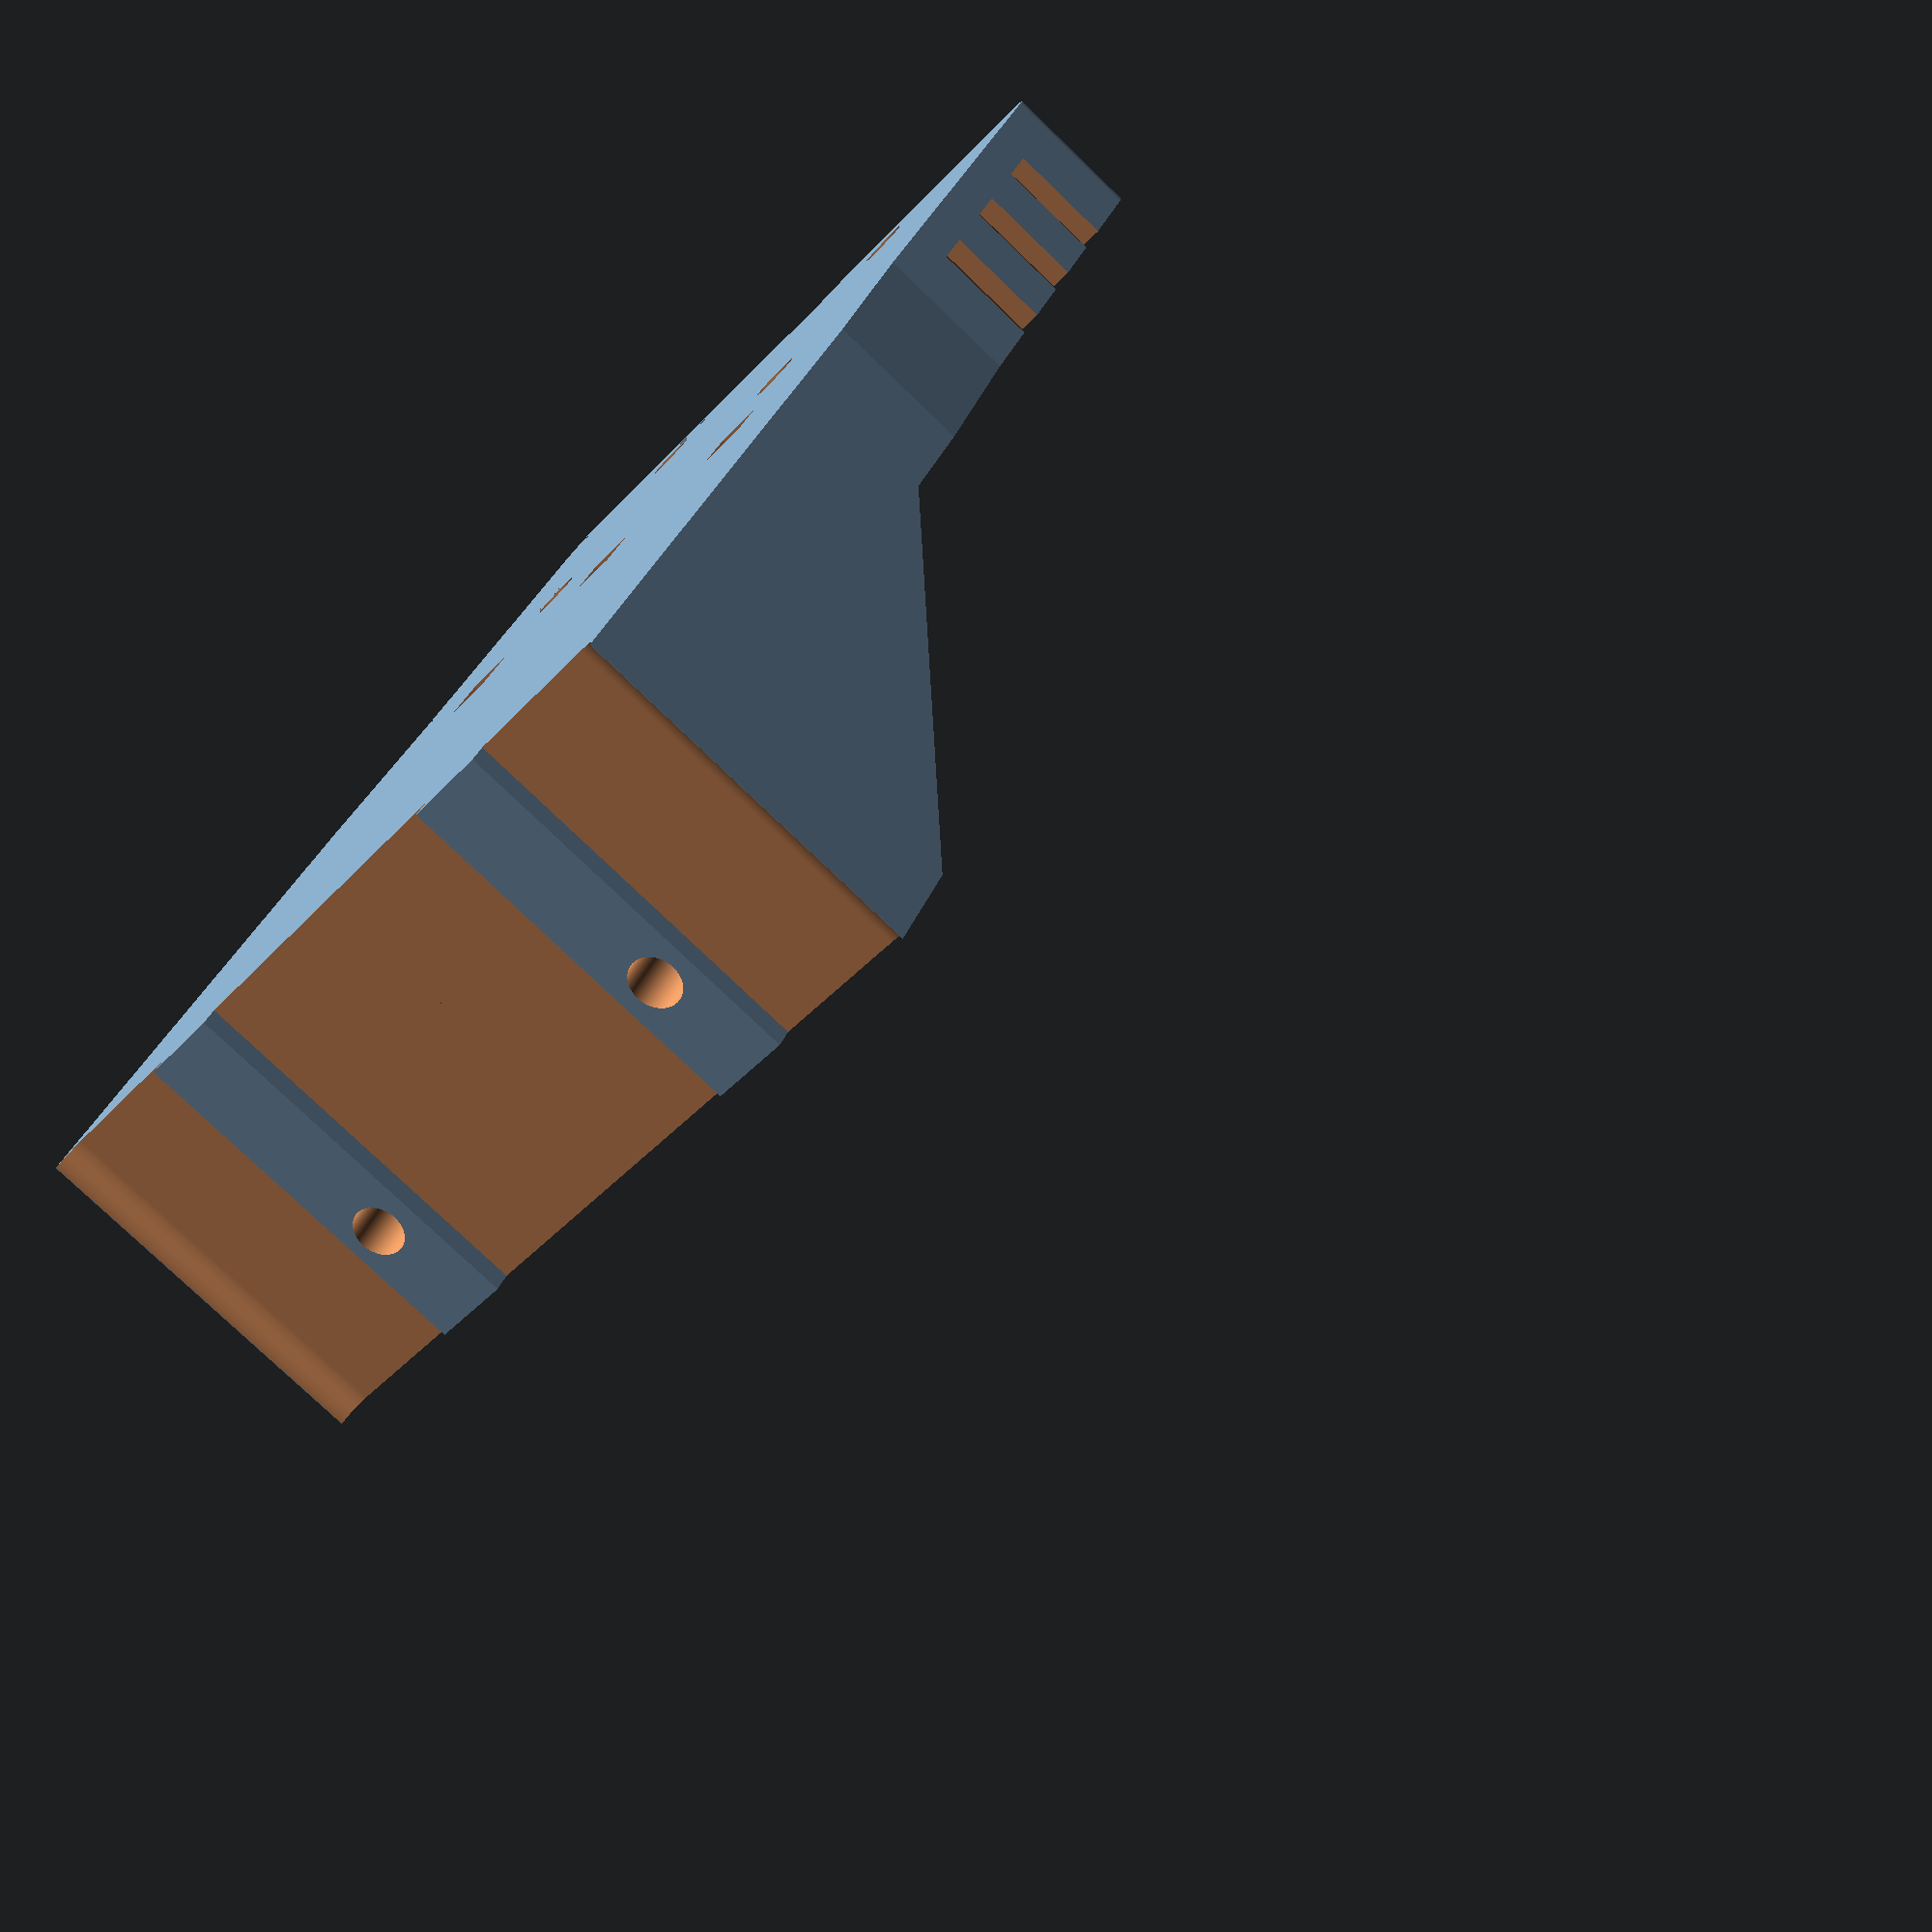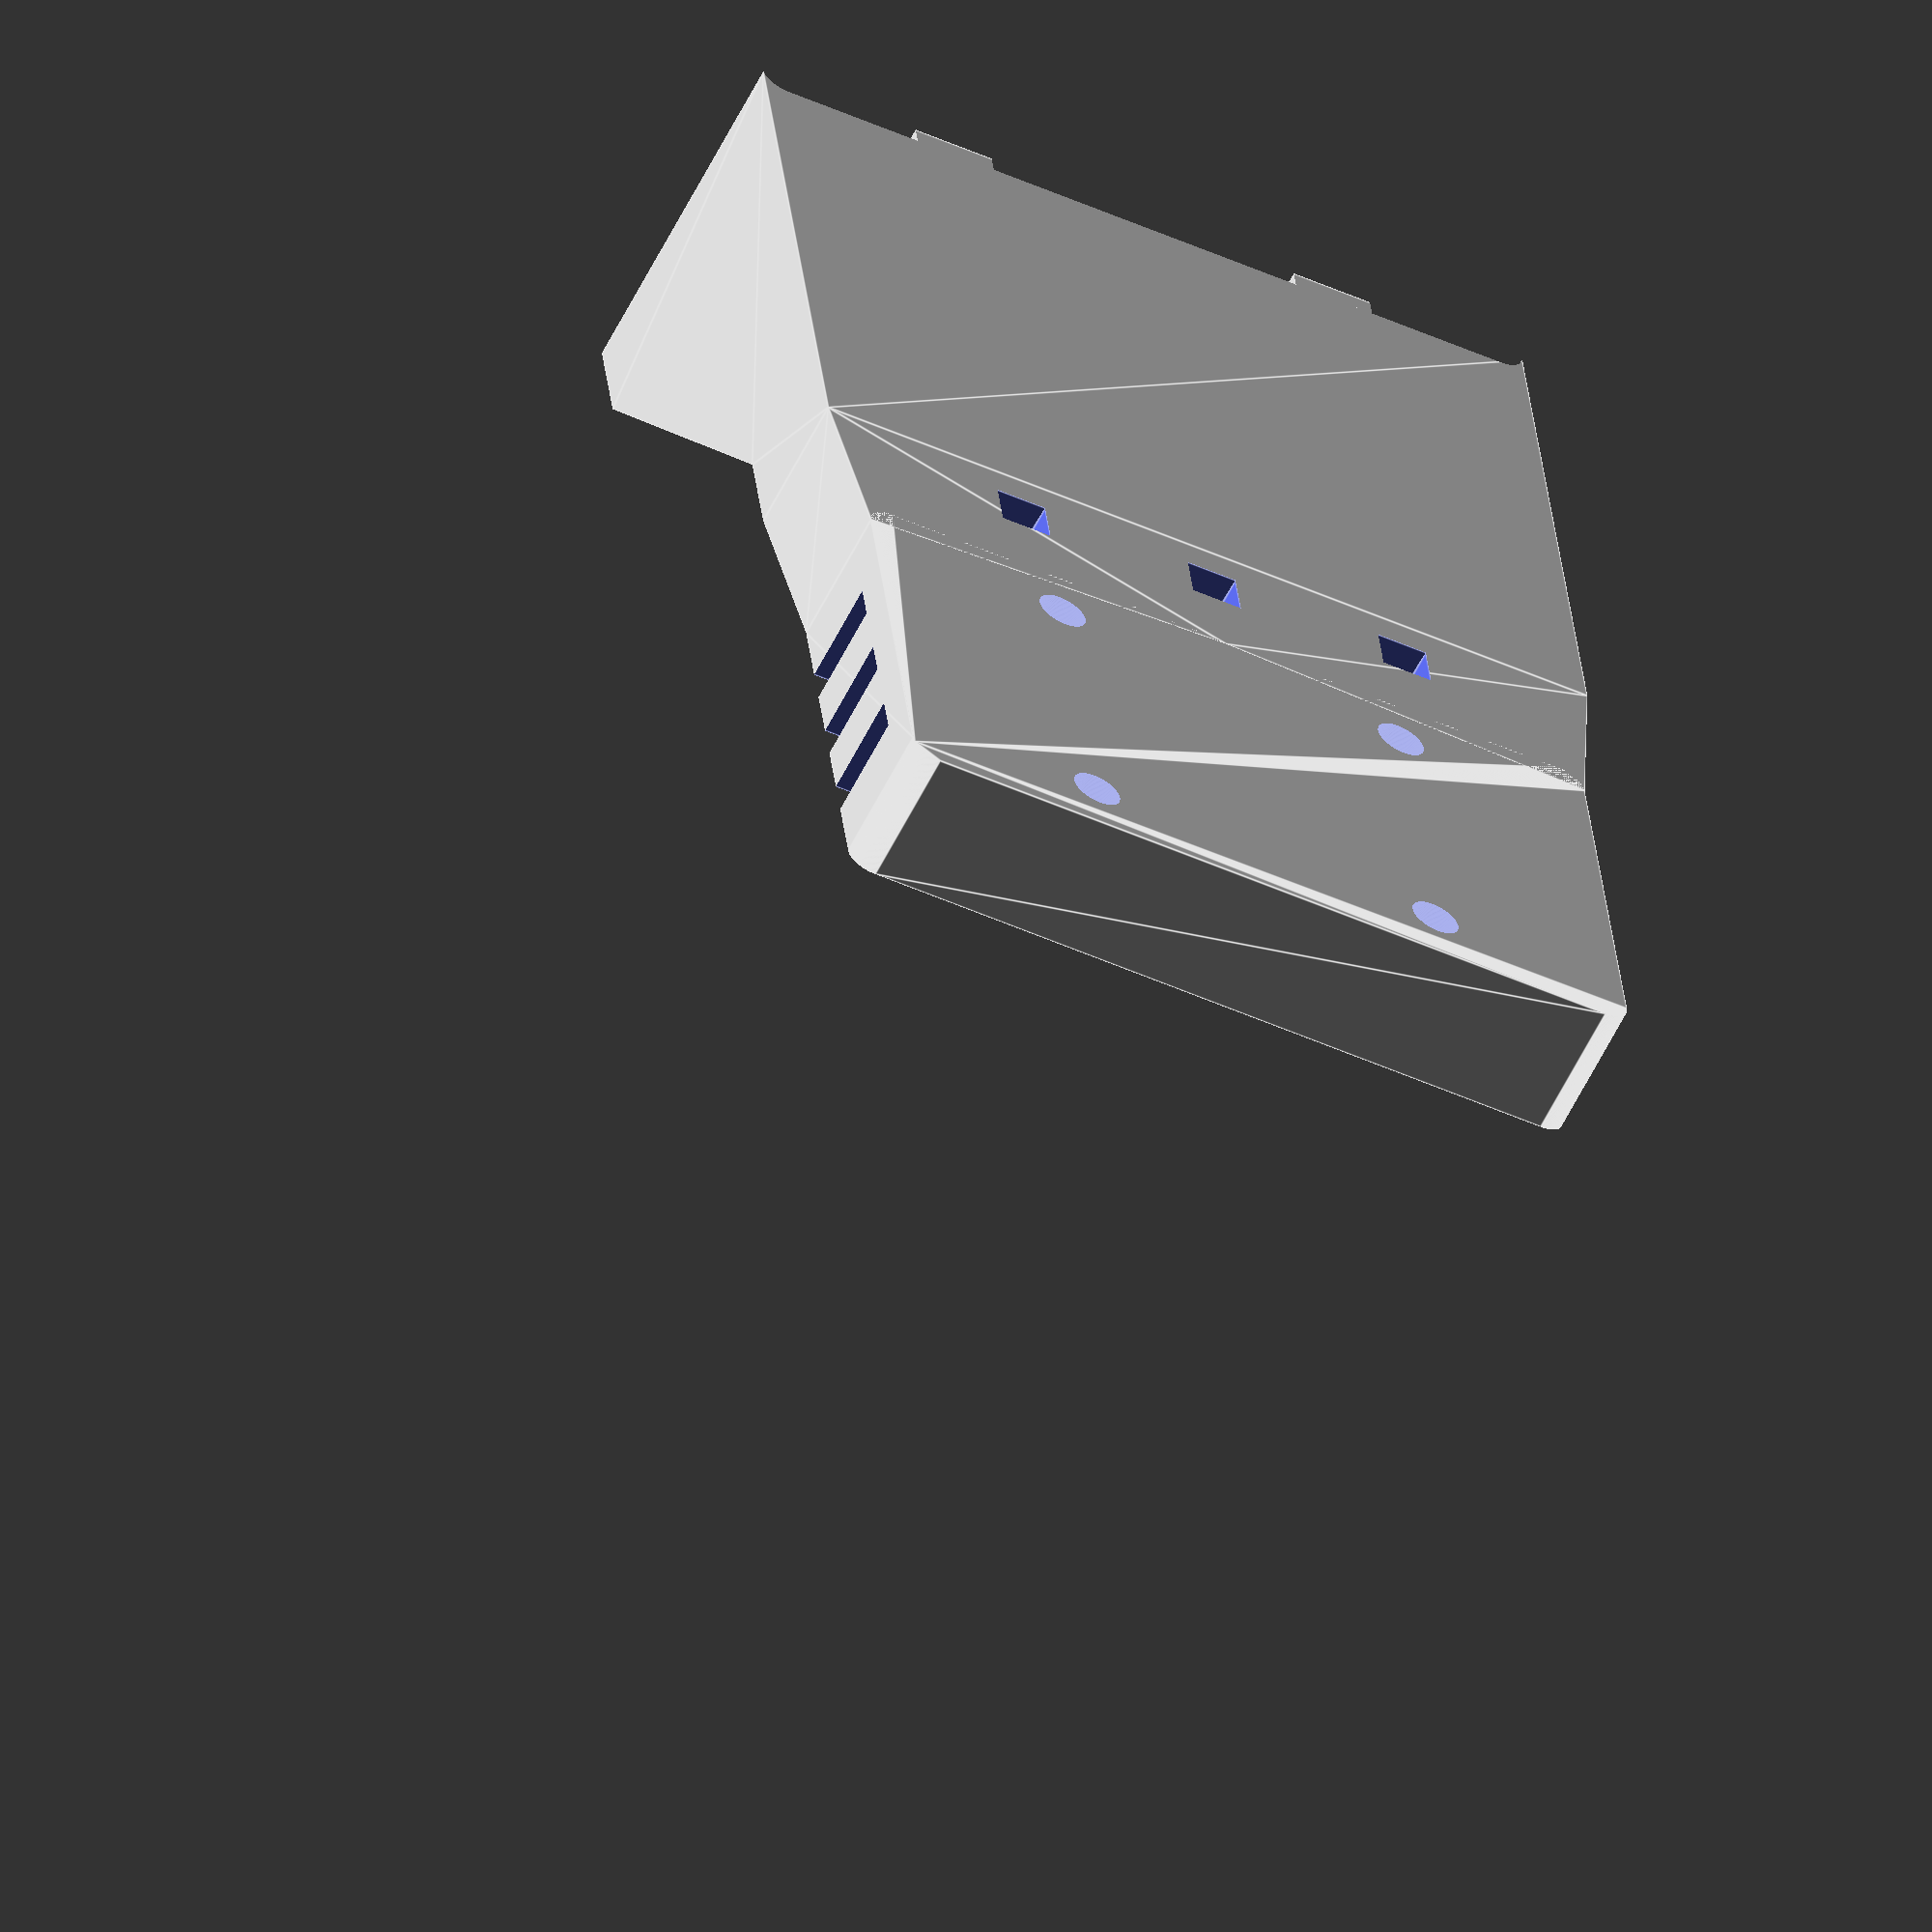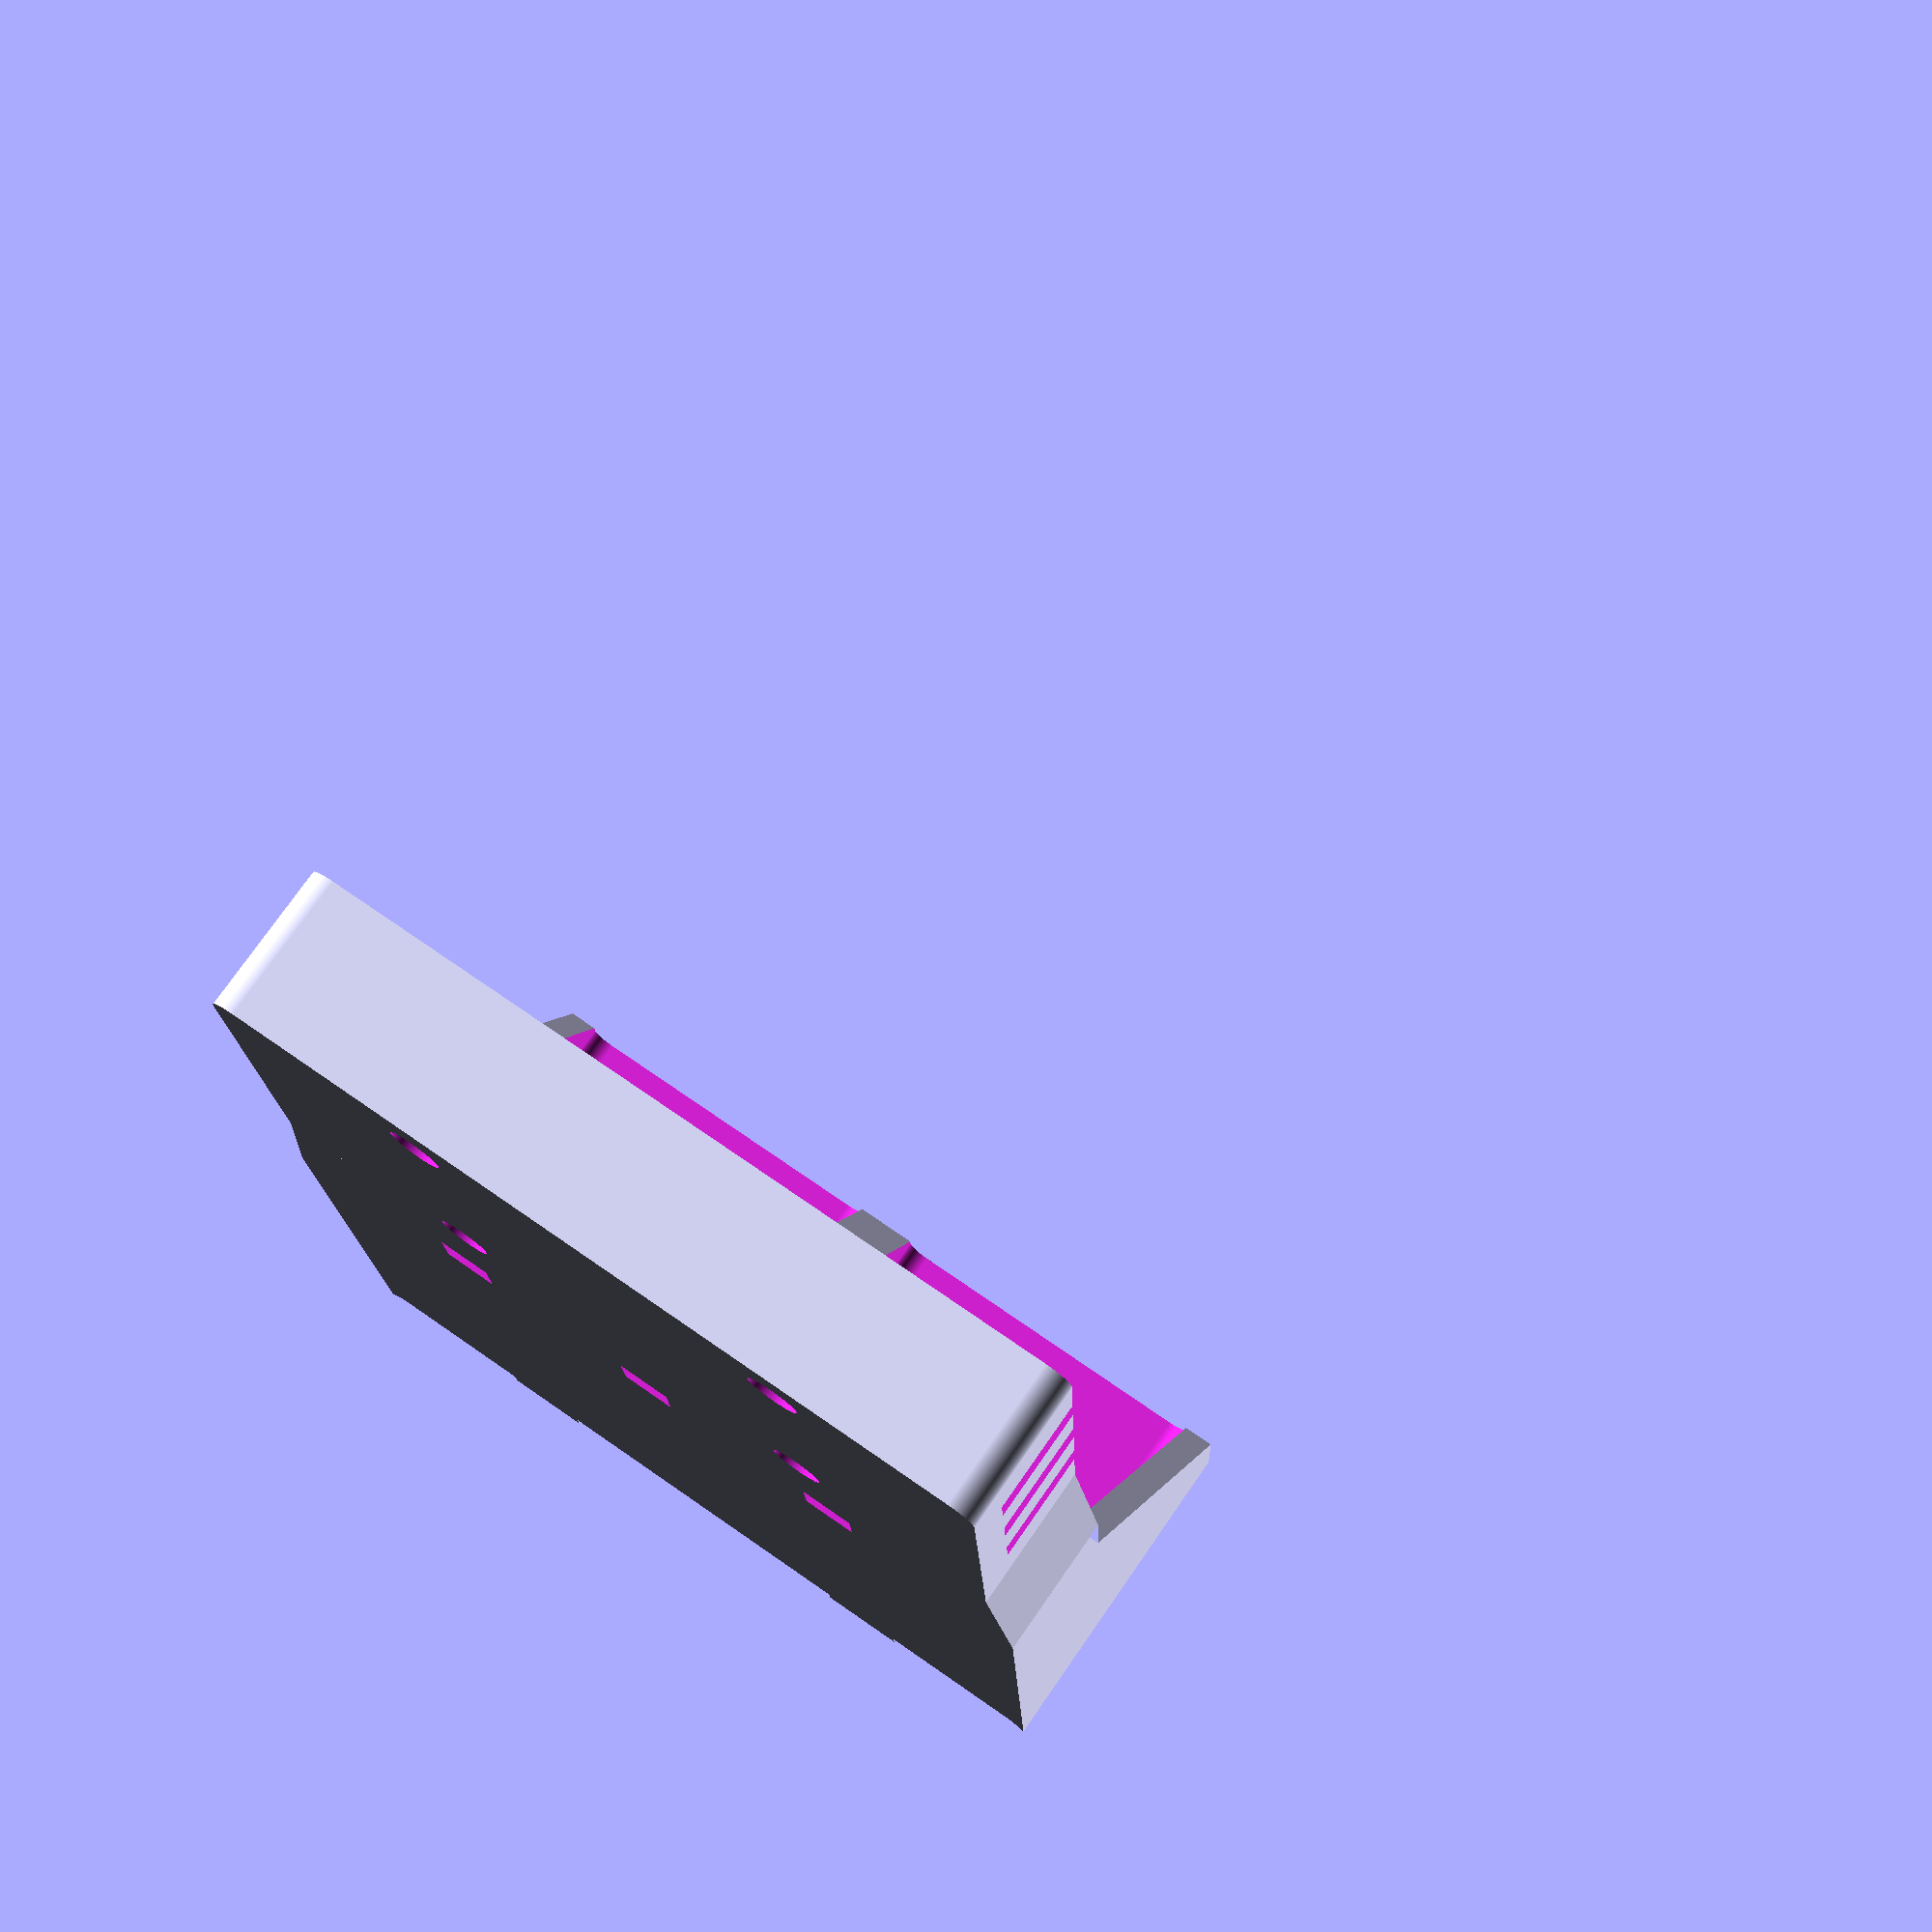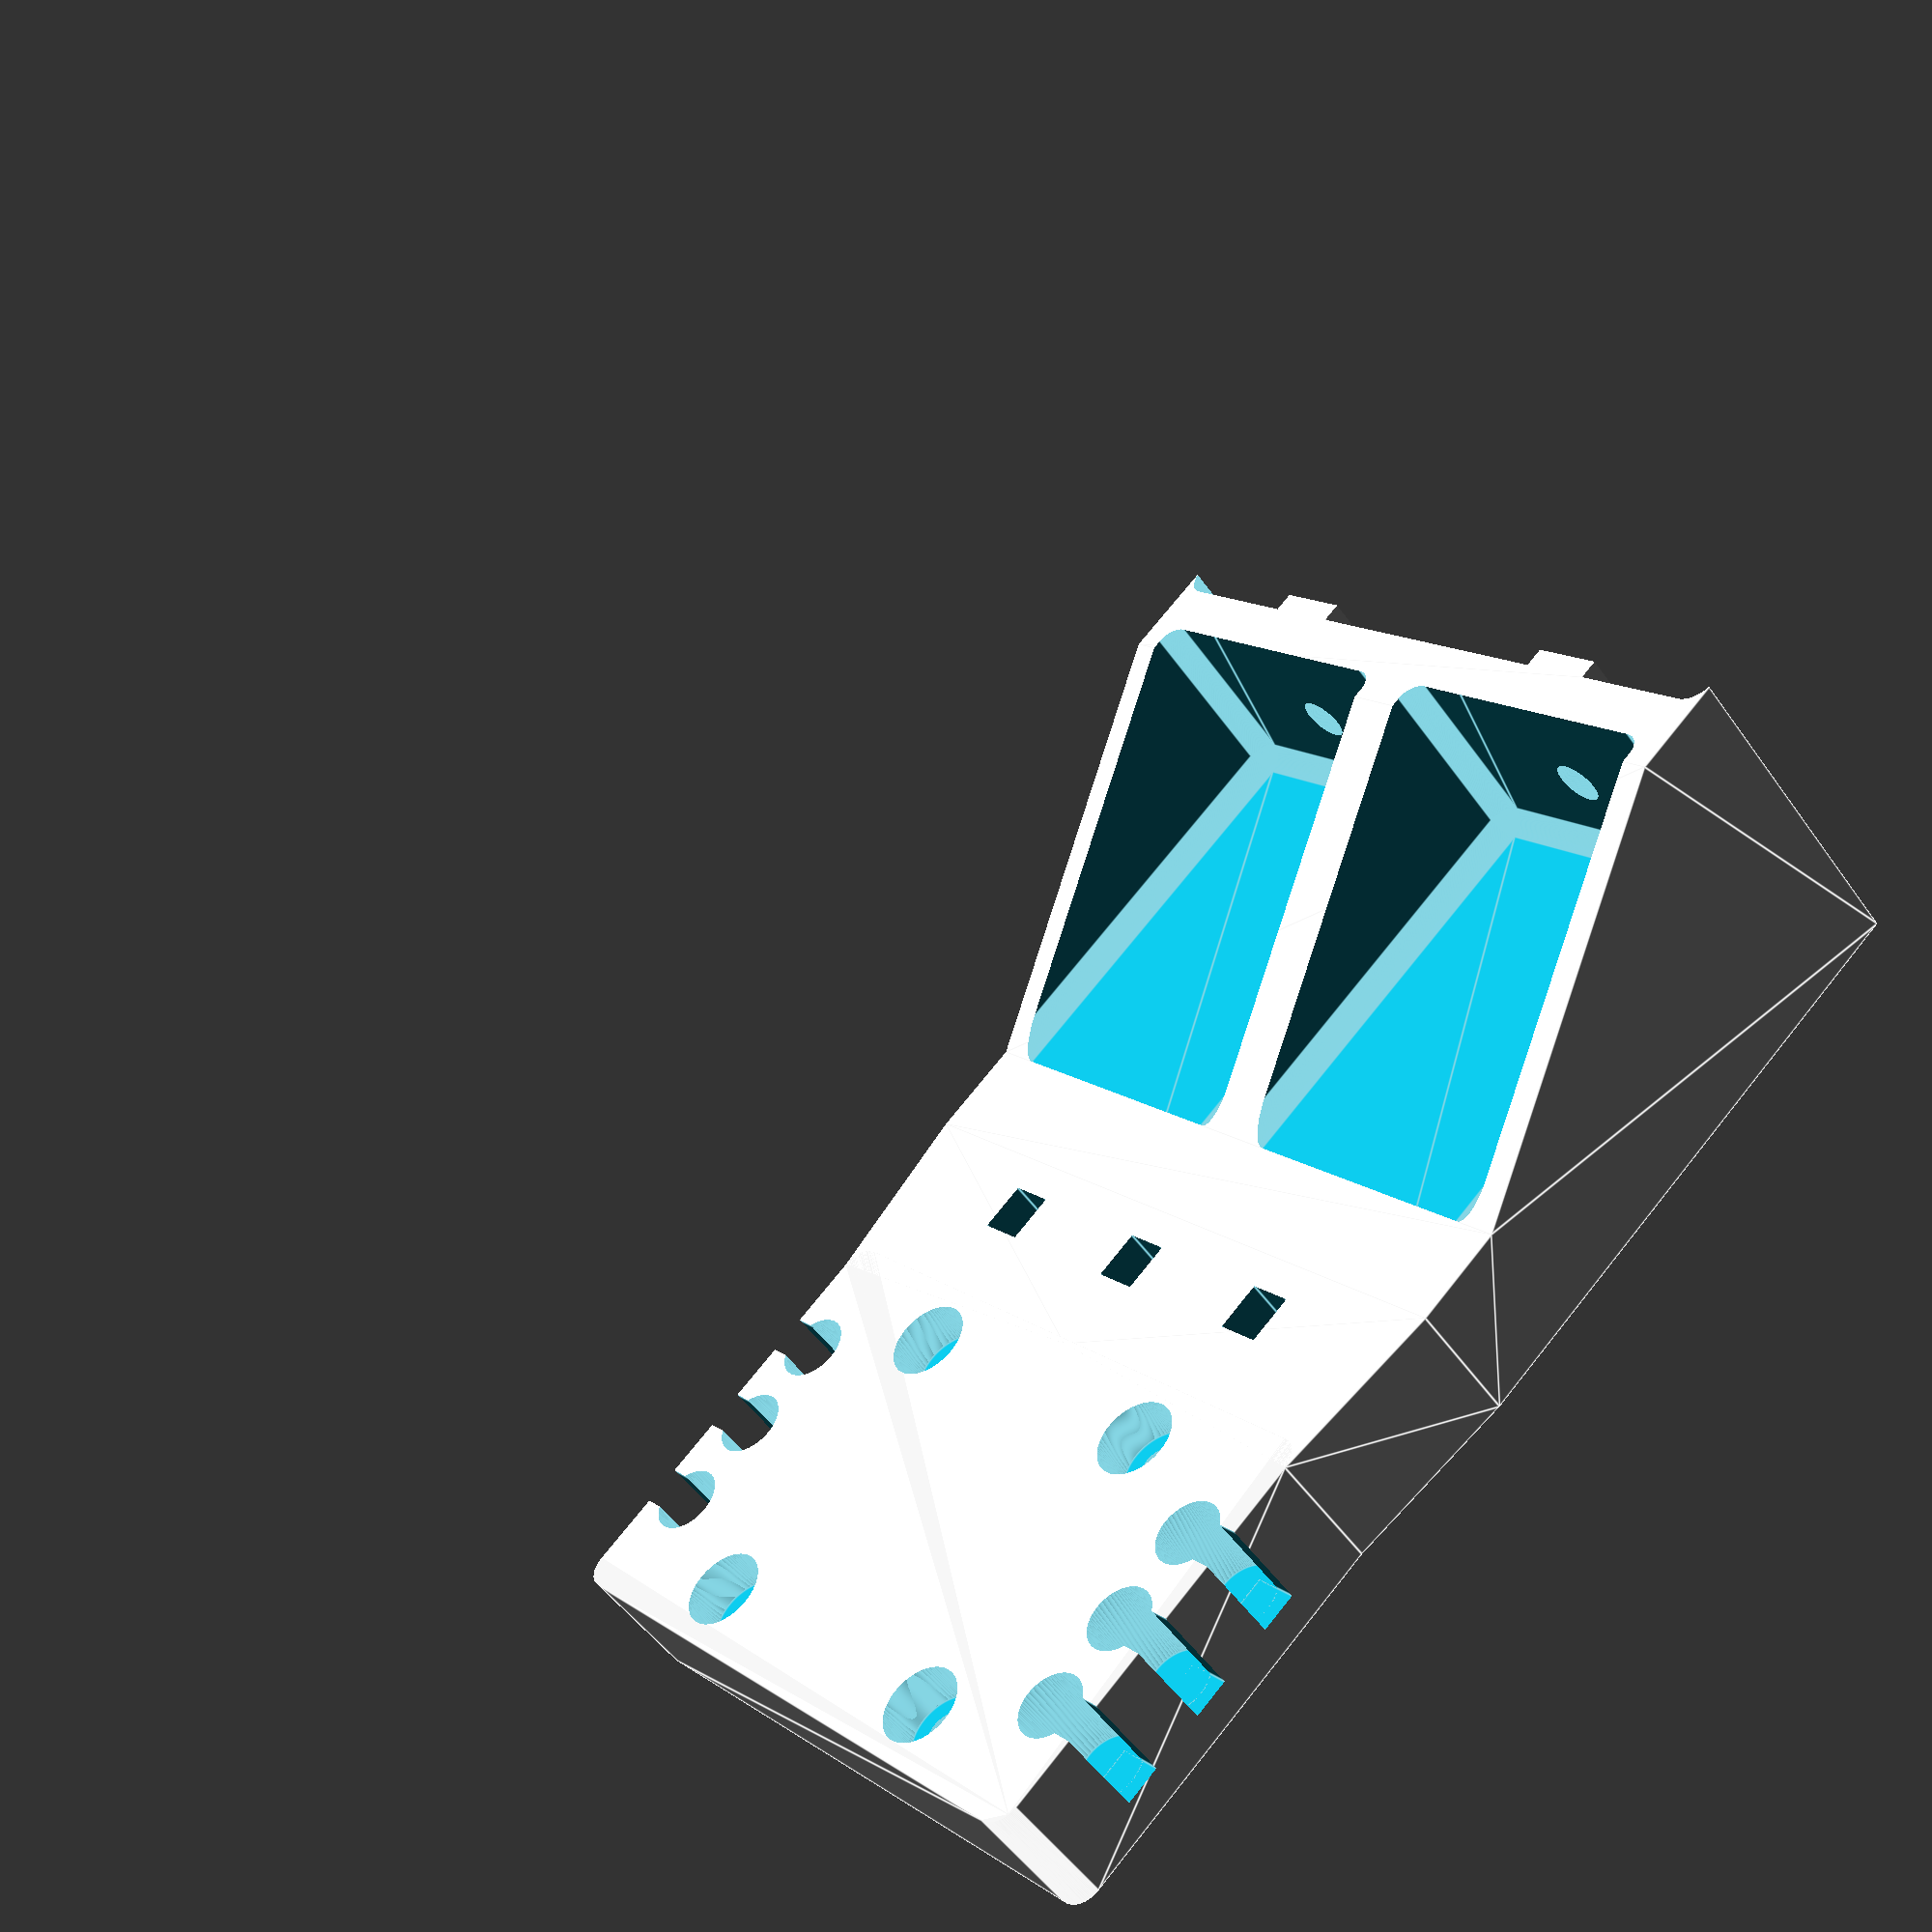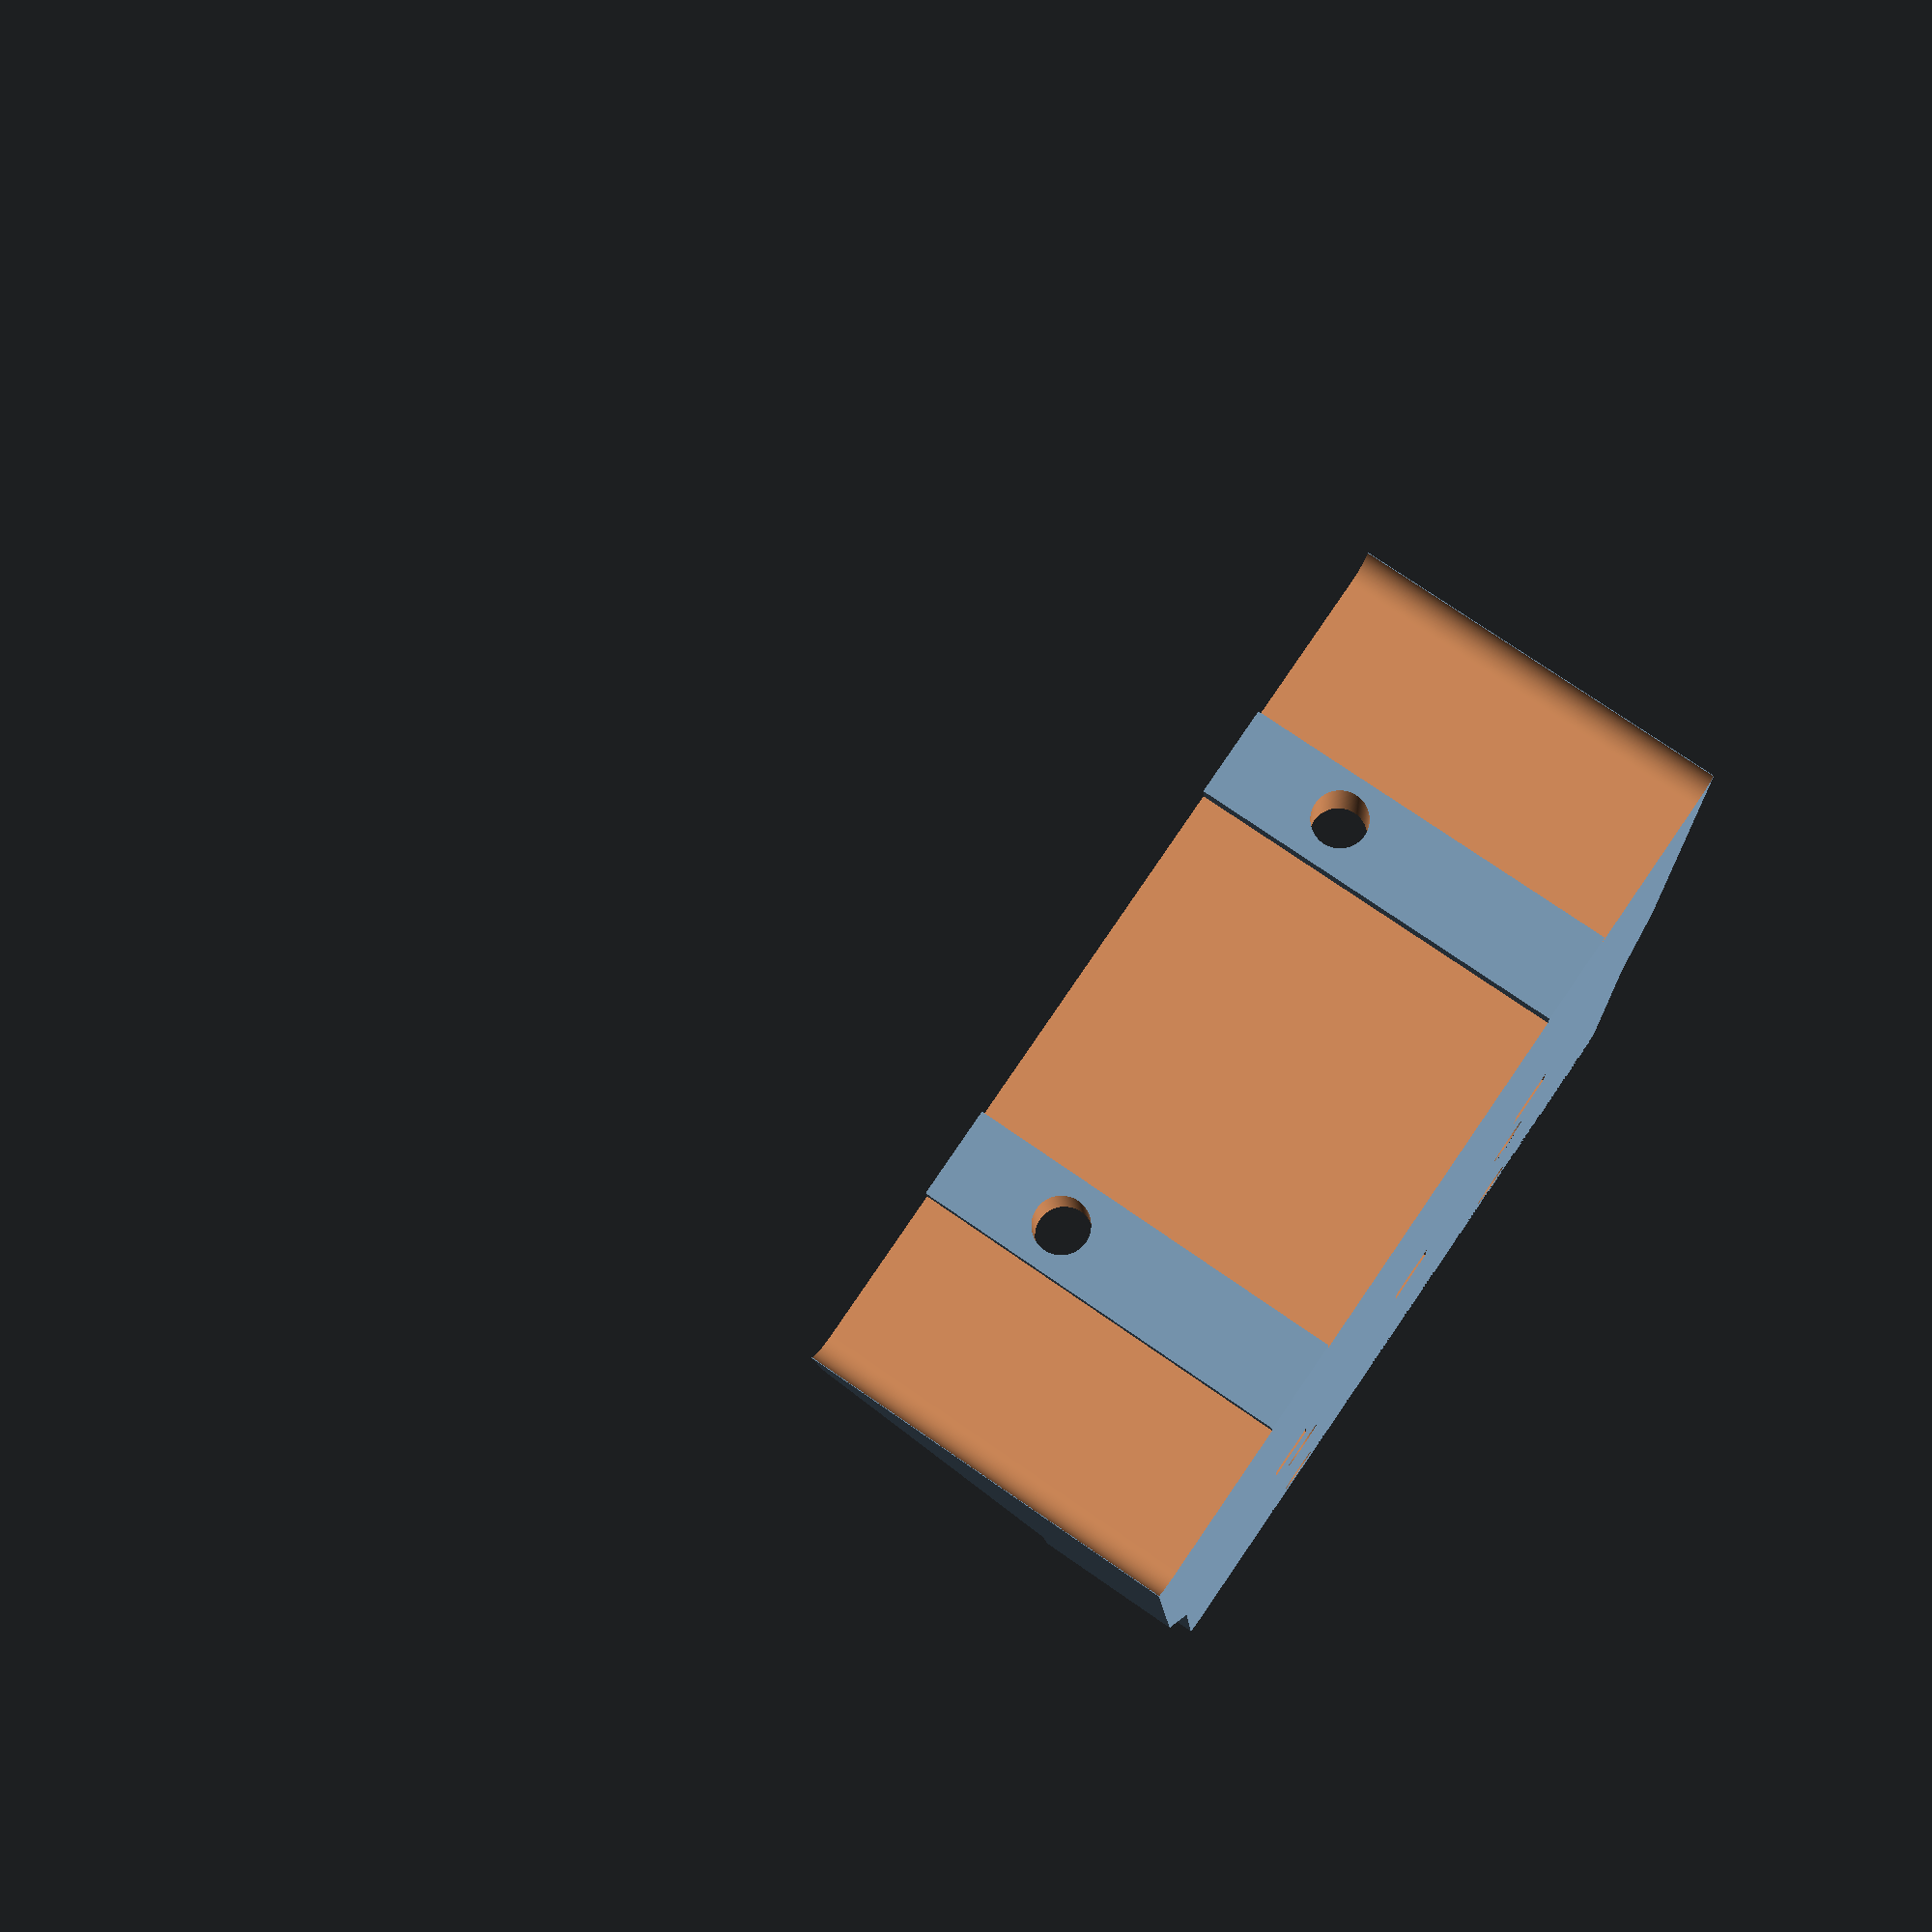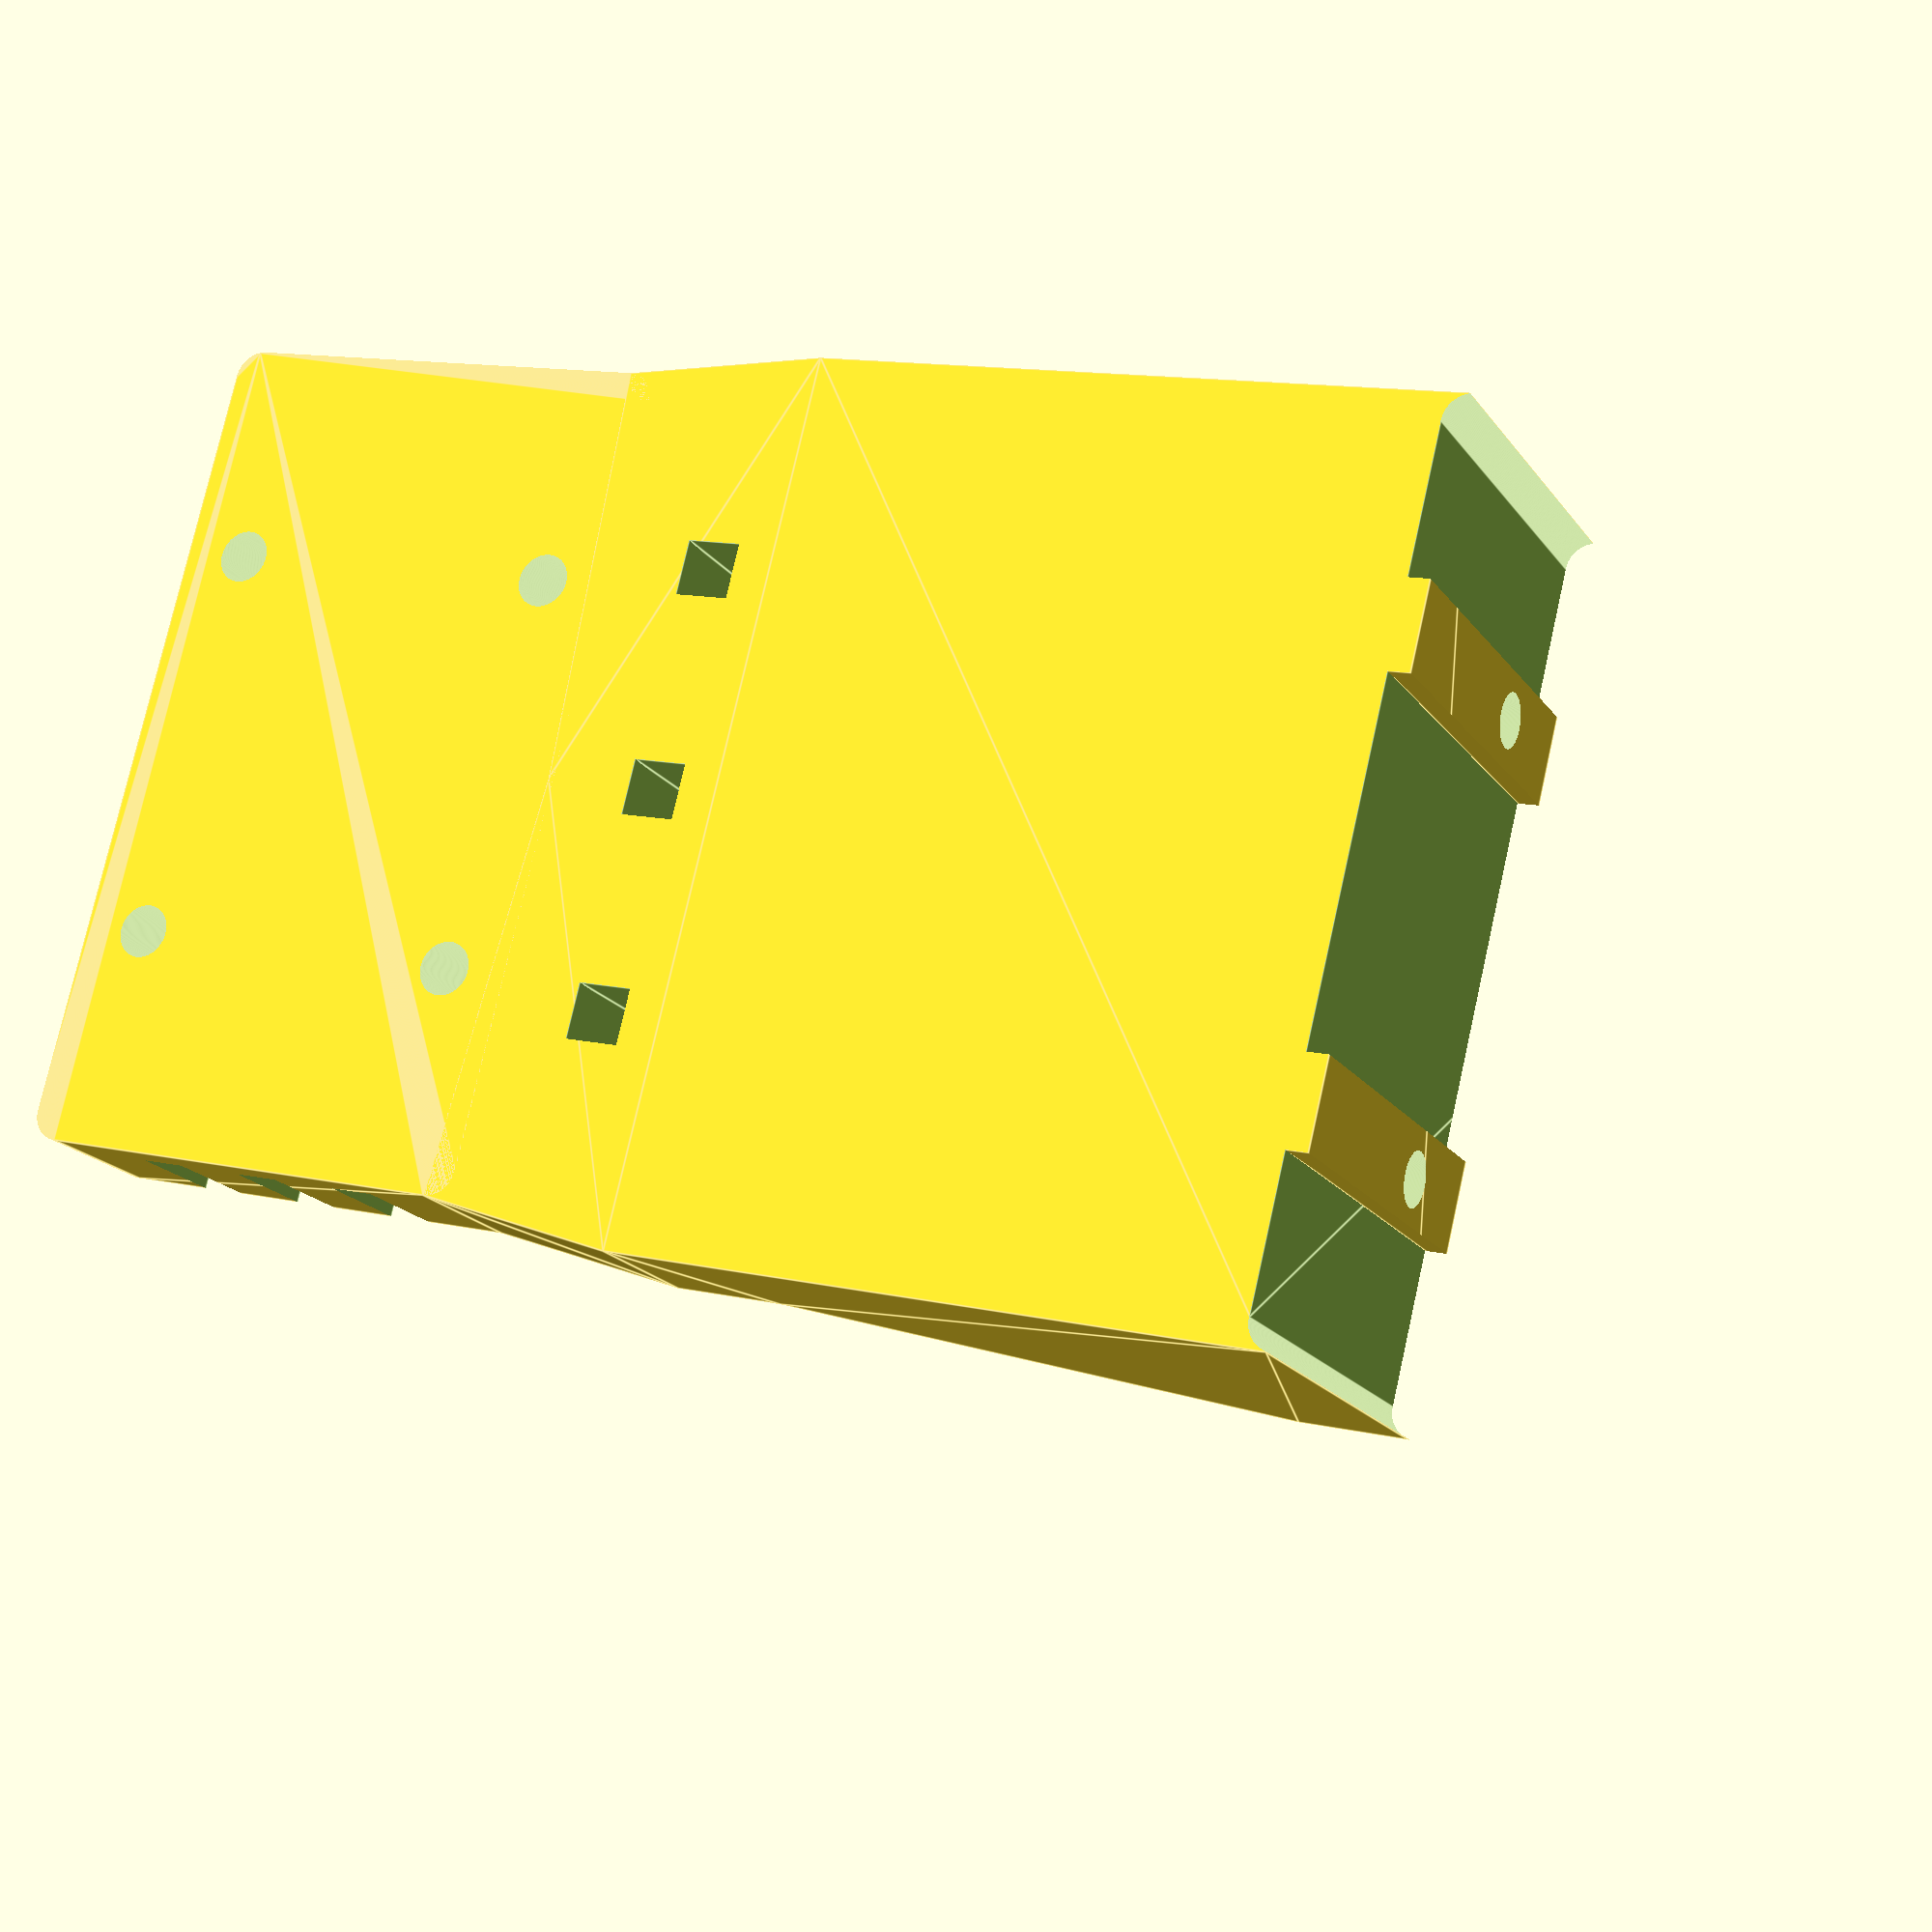
<openscad>
$fn=400;
/*
  Author: Johannes Bayer, 2025
  License: MIT
  Description: Connects Linear Rail Support Wagon to main CNC Portal Bridge T-Slot Profile
*/

TOLERANCE = 0.01;

// Connector to (Linear Support Block) HGH20CA
BASE_WIDTH = 75;
BASE_HEIGHT = 44;
BASE_THICKNESS = 13.5;
BASE_CORNER = 2.5;

// M Skrew
M_SKREW_HEAD_DIA = 8.3;
M_SKREW_HEAD_LEN = 4.8;
M_SKREW_SHAFT_DIA = 4.8;
M_SKREW_SHAFT_LEN = 15.8;
M_SKREW_SINK = 7;
M_SKREW_DIST_X = 40.35-M_SKREW_SHAFT_DIA;
M_SKREW_DIST_Y = 36.66-M_SKREW_SHAFT_DIA;

// Connector to mount 
CONN_THICK = 10;
CONN_HEAD_DIA = 7;
CONN_HEAD_COUNT = 3;
CONN_HEAD_DIST = 10;
CONN_SHAFT_DIA = 4;
CONN_SHAFT_THICK = 11;

// Spindle Connector
SPIND_CON_SQUARE_SIDE = 5;
SPIND_CON_DIST = 20;

// (T-Slot Aluminum Profile) Nut8 40x2
SLOT_PROF_WIDTH = 79.80;
SLOT_PROF_HEIGHT = 40;
SLOT_PROF_LEN = 100;    // Virtual
SLOT_PROF_CORNER = 2.5;
SLOT_WIDTH = 8;
SLOT_DEPTH = 3.96;
SLOT_DIST = 31.75;

TROUGH_WIDTH = 34;
TROUGH_CORNER = 2;



module base_plate(width, depth, thickness, corner_radius=0){
    
    translate([corner_radius,corner_radius,0])
        minkowski(){
            cube([depth-corner_radius*2,
                  width-corner_radius*2,
                  thickness-1]);
            cylinder(r=corner_radius,h=1);
            }
}


module m_skrew(){
    
    union(){
        cylinder(d=M_SKREW_SHAFT_DIA,h=M_SKREW_SHAFT_LEN+M_SKREW_HEAD_LEN);
        translate([0, 0, M_SKREW_SHAFT_LEN])
            cylinder(d=M_SKREW_HEAD_DIA,h=M_SKREW_HEAD_LEN);
    }
}

module connector(shift_x, shift_y, angle){
    translate([shift_x, shift_y, 0])
        rotate([0,0,angle])
            for (head=[-1:1])
                translate([head*CONN_HEAD_DIST, 5, BASE_THICKNESS-CONN_THICK+0.01])
                    union(){
                        cylinder(d=CONN_HEAD_DIA, h=CONN_THICK);
                        translate([-CONN_SHAFT_DIA/2, -30, 0])
                            cube([CONN_SHAFT_DIA, 30, CONN_THICK]);
                    }
}


module HGH20CA_plate(){
    
    difference(){
        base_plate(BASE_WIDTH,BASE_HEIGHT,BASE_THICKNESS,BASE_CORNER);
        union(){
            for (shift_x=[-1:2:2])
                for (shift_y=[-1:2:1])
                    translate([BASE_HEIGHT/2+(shift_x)*M_SKREW_DIST_Y/2,
                               BASE_WIDTH/2+(shift_y)*M_SKREW_DIST_X/2,
                               -M_SKREW_SINK])
                        m_skrew();
            connector(BASE_HEIGHT/2,0,0);
            connector(BASE_HEIGHT/2,BASE_WIDTH,180);
        }
    }
}


module bridge(){
    
    translate([BASE_HEIGHT-BASE_CORNER,0,0])
        difference(){
            linear_extrude(height=BASE_THICKNESS)
                polygon([[0, 0],
                         [2, BASE_WIDTH/2], // Avoid Overlap with Base Skrew Holes
                         [0, BASE_WIDTH],
                         [18.5, SLOT_PROF_WIDTH-(SLOT_PROF_WIDTH-BASE_WIDTH)/2],
                         [18.5, -(SLOT_PROF_WIDTH-BASE_WIDTH)/2]]);
            for (shift=[-SPIND_CON_DIST,0,SPIND_CON_DIST])
                translate([10,
                           (BASE_WIDTH-SPIND_CON_SQUARE_SIDE)/2+shift,
                           -TOLERANCE])
                    cube([SPIND_CON_SQUARE_SIDE,SPIND_CON_SQUARE_SIDE,100]);
        }
}


module NUT8_45x2(){
    
    difference(){
        
        base_plate(SLOT_PROF_WIDTH, SLOT_PROF_HEIGHT, SLOT_PROF_LEN,
                   corner_radius=SLOT_PROF_CORNER);
        
        for (shift=[-SLOT_DIST/2- (SLOT_WIDTH/2),SLOT_DIST/2+ (SLOT_WIDTH/2)]){
            translate([-TOLERANCE,
                       (SLOT_PROF_WIDTH/2) - (SLOT_WIDTH/2) + shift,
                       -TOLERANCE])
                cube([SLOT_DEPTH+TOLERANCE,
                      SLOT_WIDTH,
                      SLOT_PROF_LEN+2*TOLERANCE]);
        }
    }
}


module NUT8_mount(){
    
    linear_extrude(height=SLOT_PROF_WIDTH)
        polygon([[0, 0],
                 [0, 20+BASE_THICKNESS],
                 [10, 20+BASE_THICKNESS],
                 [10+40,BASE_THICKNESS],
                 [10+40+10, BASE_THICKNESS],
                 [10+40+10,0]]);
}


module NUT8_mount_complete(){
    
    translate([120,-(SLOT_PROF_WIDTH-BASE_WIDTH)/2,0])
        difference(){
            rotate([0,0,-180])
                rotate([90,0,0])
                    NUT8_mount();
            translate([-2,0,-TOLERANCE])
                NUT8_45x2();
            for (y_shift=[-5,35])
                union(){
                    translate([-60,10+y_shift,BASE_THICKNESS+2+TOLERANCE])
                        minkowski(){
                            cube([55-2*2,
                                  TROUGH_WIDTH-2*TROUGH_CORNER,
                                  100-2*2]);
                            sphere(r=TROUGH_CORNER);
                        };
                    translate([8,25+y_shift,7.5+BASE_THICKNESS+2+TOLERANCE])
                        rotate([0,-90,0])
                            m_skrew();
                    }

        }
}


HGH20CA_plate();
bridge(); //color(c=[255,0,0])
NUT8_mount_complete();

</openscad>
<views>
elev=256.9 azim=244.0 roll=314.0 proj=p view=wireframe
elev=61.3 azim=276.5 roll=153.3 proj=o view=edges
elev=104.9 azim=271.9 roll=325.2 proj=p view=solid
elev=230.6 azim=138.8 roll=146.1 proj=p view=edges
elev=284.7 azim=275.6 roll=124.7 proj=p view=wireframe
elev=18.3 azim=166.1 roll=204.1 proj=p view=edges
</views>
